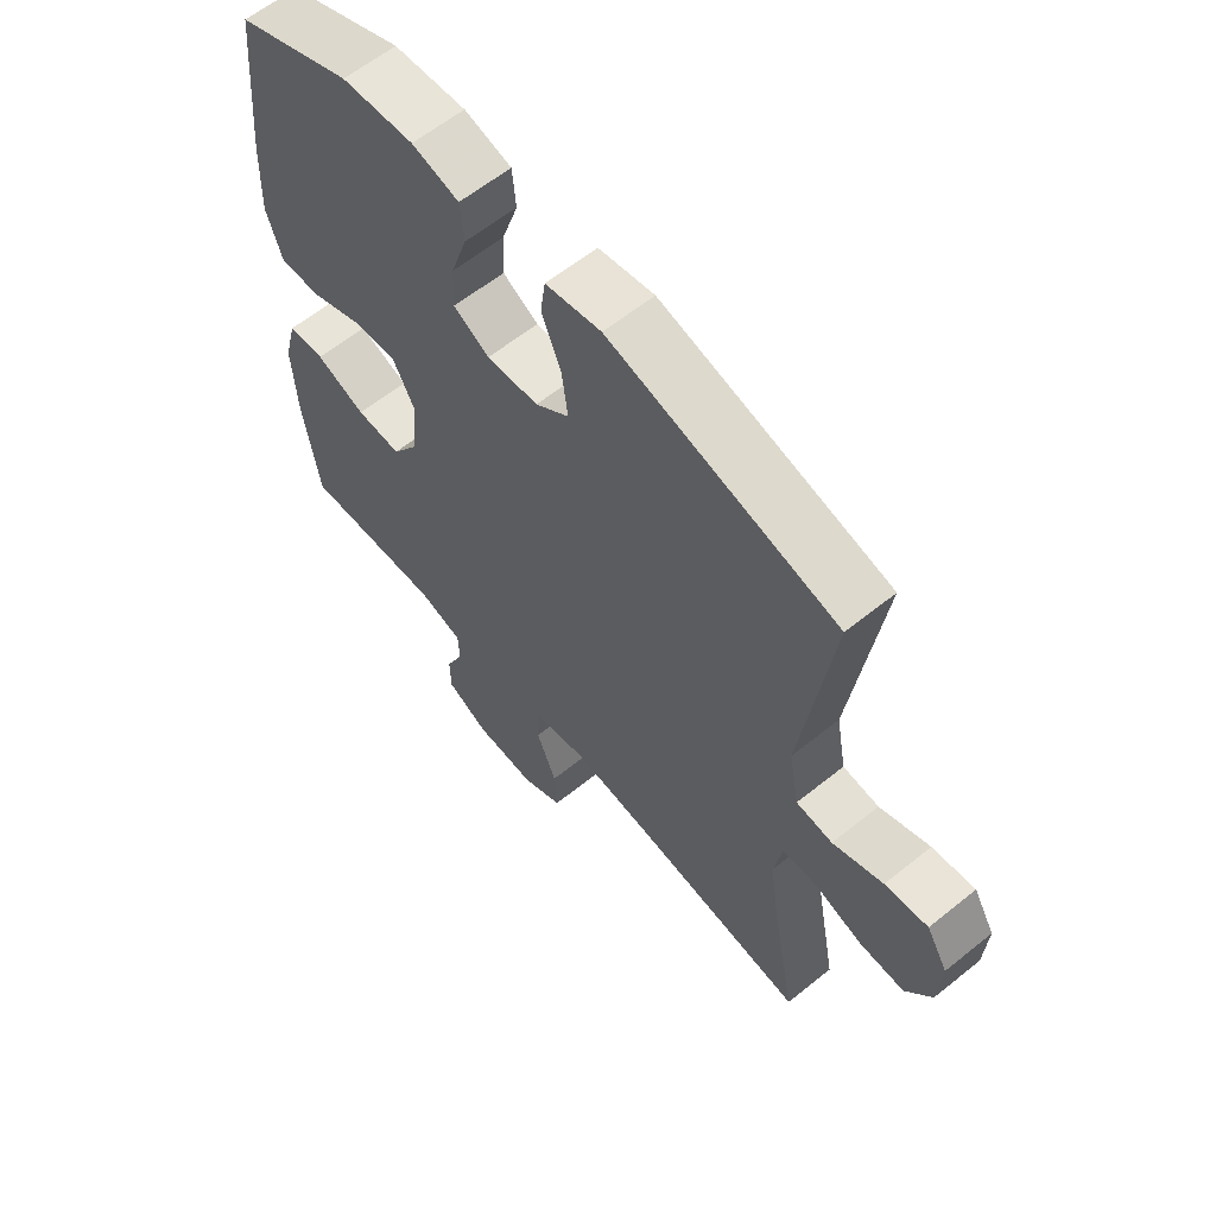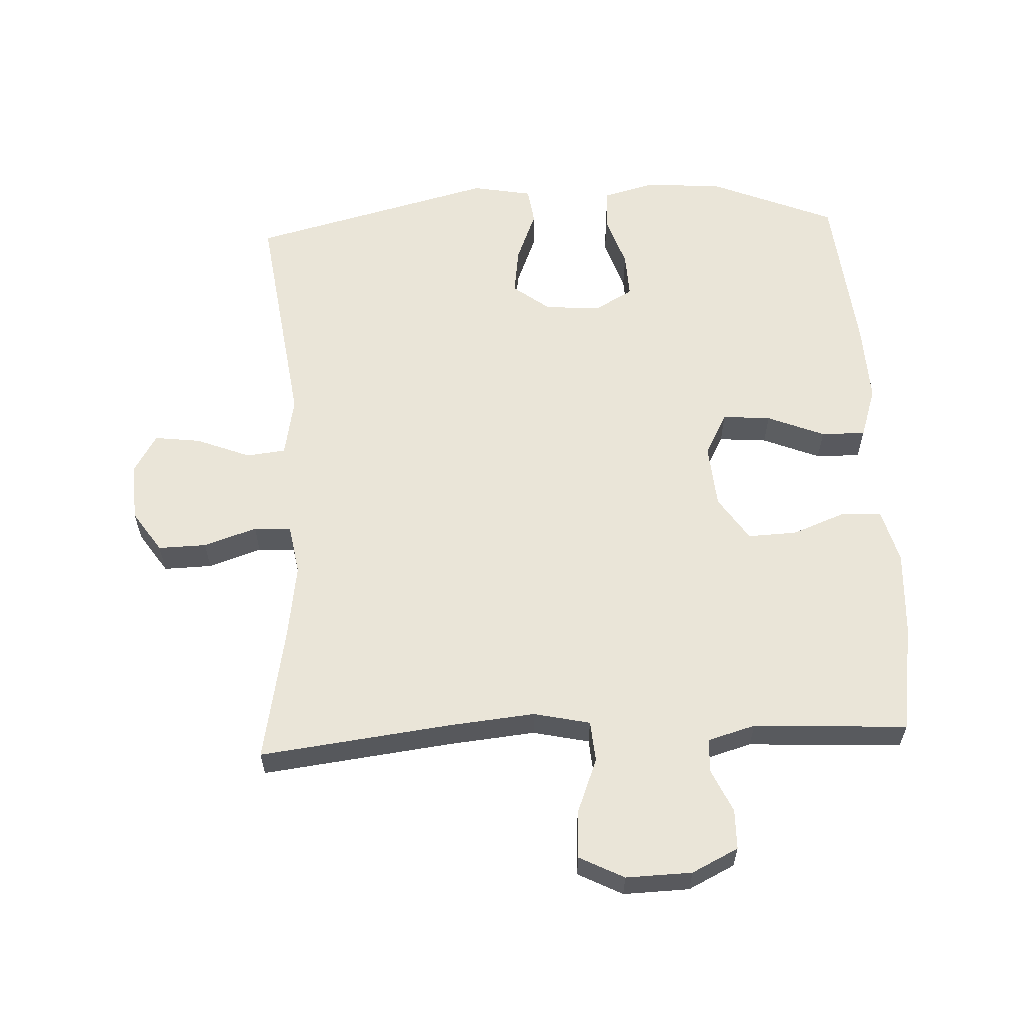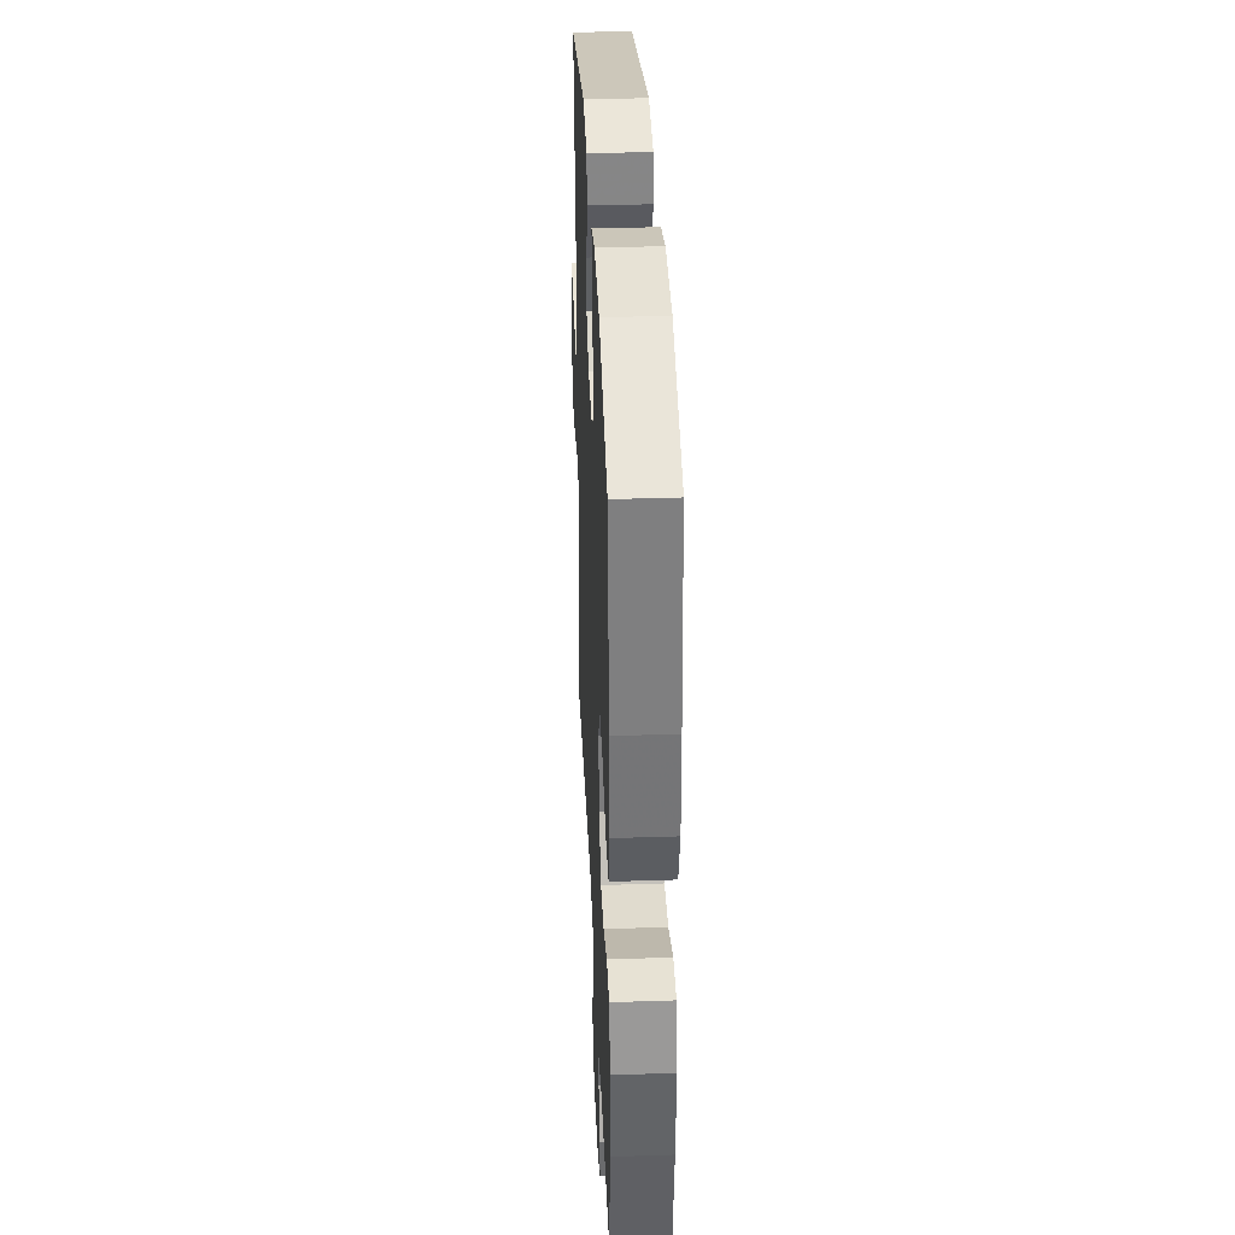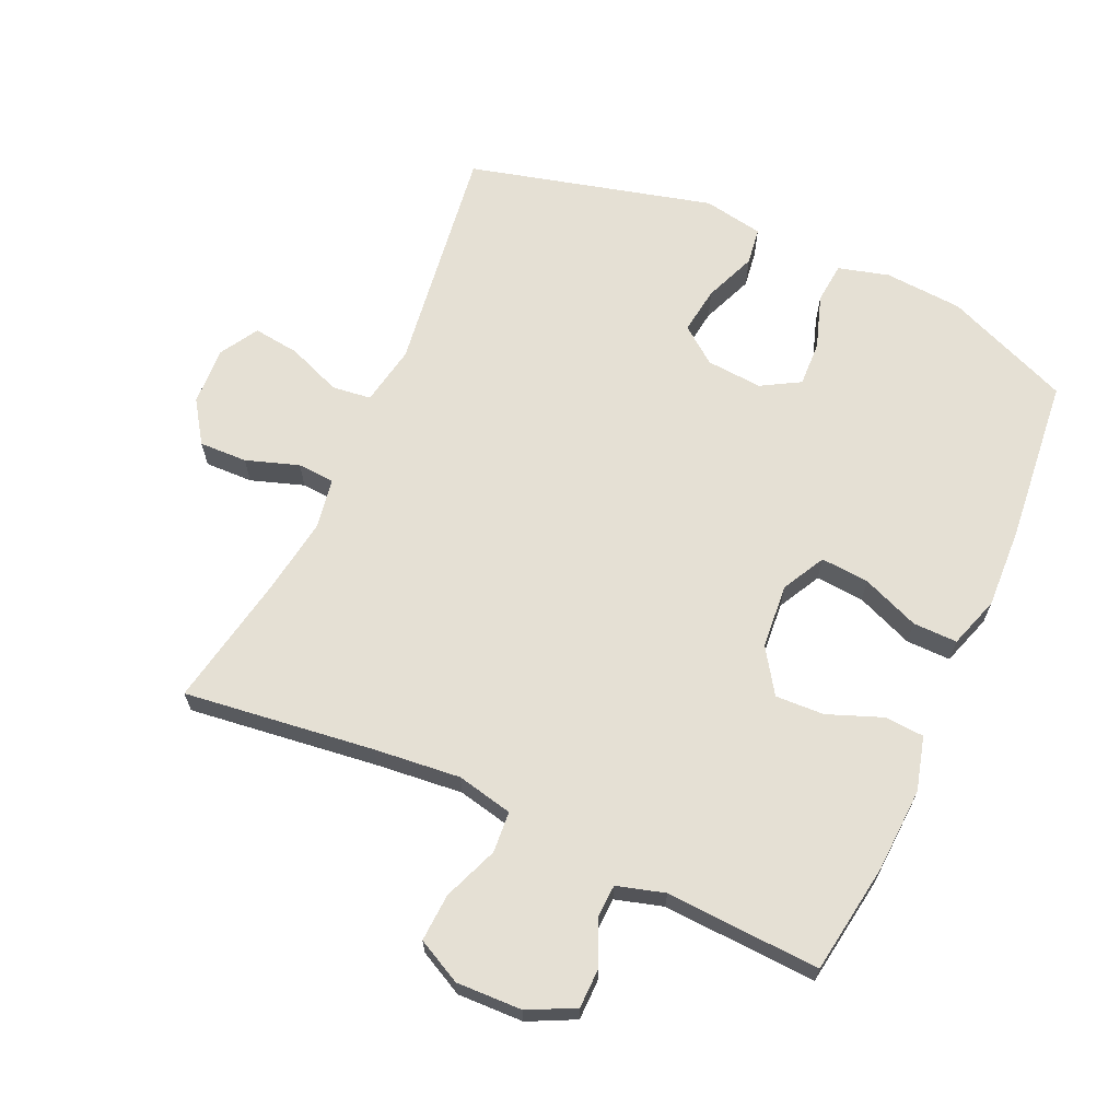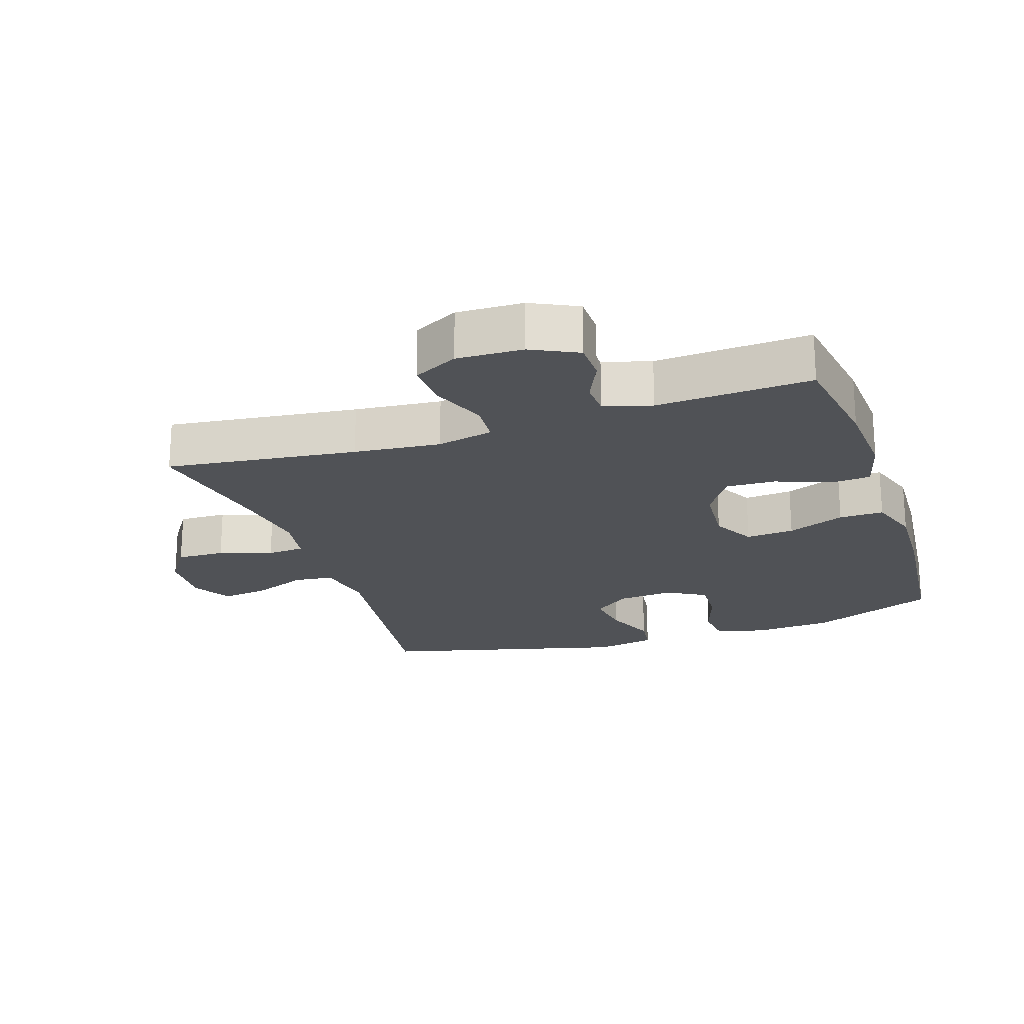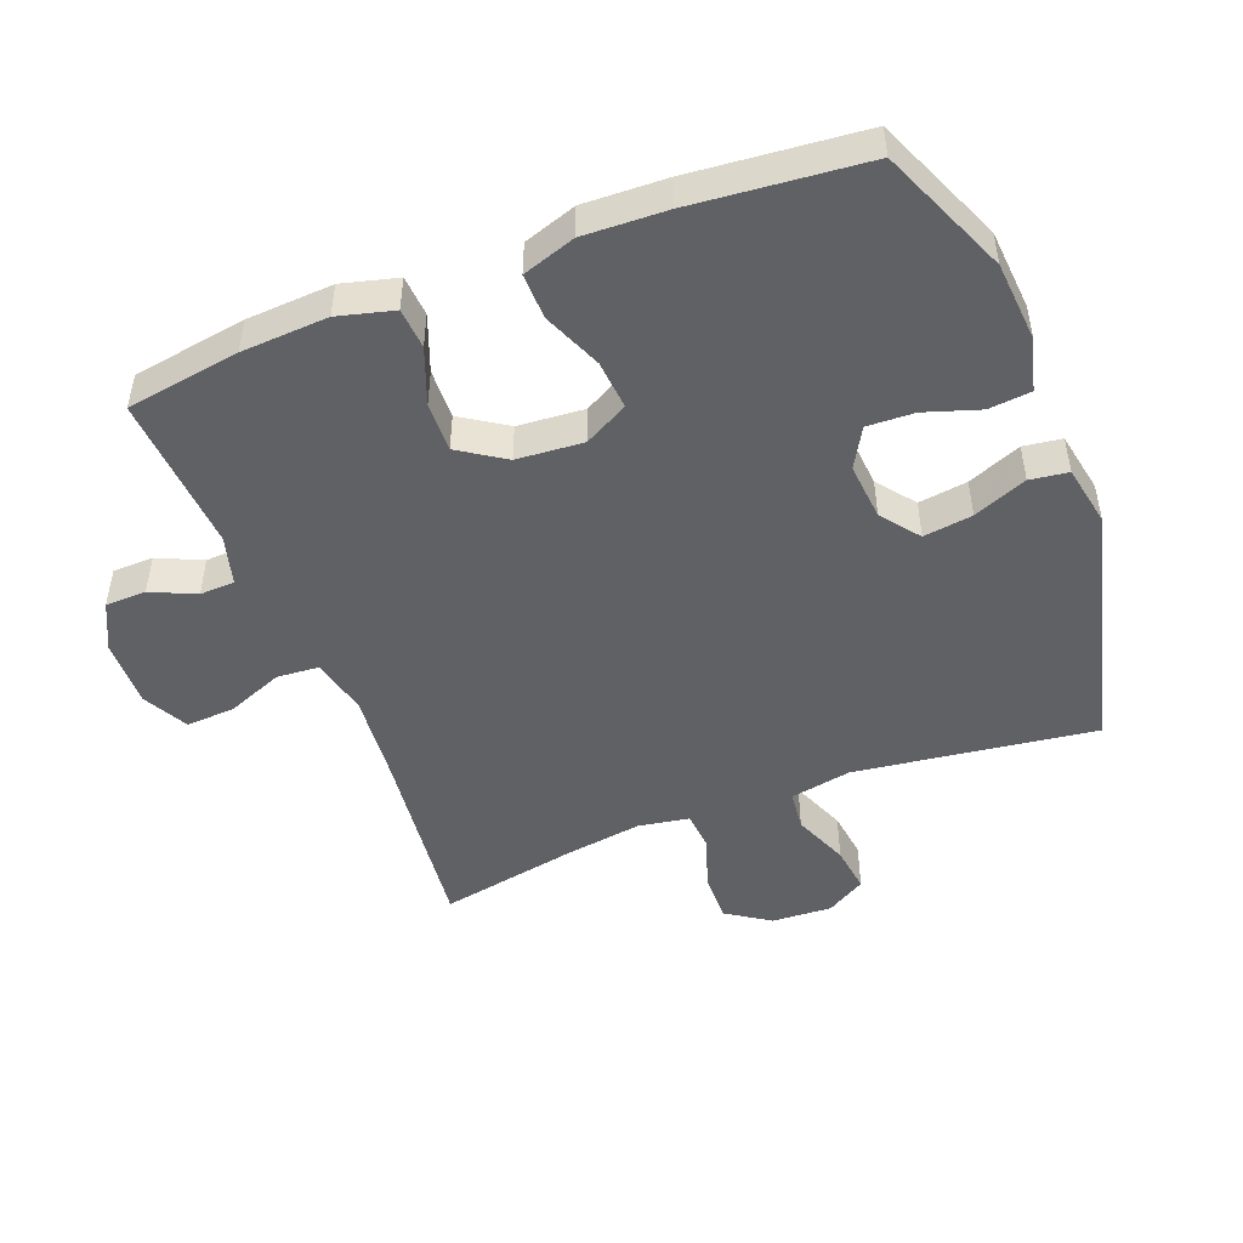
<metadata>
{"format":"obj","ext":"obj","renderer":"f3d","projection":"perspective","resolution":1024,"background":"white","views":[{"elev":61.2,"azim":50.6,"up":"+Z"},{"elev":59.5,"azim":177.3,"up":"+Y"},{"elev":36.0,"azim":-92.5,"up":"+Z"},{"elev":65.8,"azim":-155.8,"up":"+Y"},{"elev":-21.1,"azim":-161.5,"up":"+Y"},{"elev":-48.0,"azim":-68.6,"up":"+Y"}]}
</metadata>
<code>
v 0.5 0.07 -0.5
v 0.208 0.07 -0.464
v 0.076 0.07 -0.451
v -0.01 0.07 -0.47
v -0.015 0.07 -0.533
v 0.018 0.07 -0.617
v 0.022 0.07 -0.69
v -0.046 0.07 -0.725
v -0.147 0.07 -0.722
v -0.218 0.07 -0.687
v -0.219 0.07 -0.626
v -0.189 0.07 -0.56
v -0.191 0.07 -0.508
v -0.264 0.07 -0.487
v -0.5 0.07 -0.5
v -0.526 0.07 -0.33
v -0.533 0.07 -0.201
v -0.511 0.07 -0.118
v -0.45 0.07 -0.114
v -0.367 0.07 -0.146
v -0.292 0.07 -0.149
v -0.247 0.07 -0.081
v -0.239 0.07 0.018
v -0.274 0.07 0.084
v -0.348 0.07 0.078
v -0.436 0.07 0.042
v -0.504 0.07 0.041
v -0.53 0.07 0.12
v -0.525 0.07 0.244
v -0.5 0.07 0.5
v -0.308 0.07 0.58
v -0.188 0.07 0.589
v -0.11 0.07 0.568
v -0.104 0.07 0.505
v -0.131 0.07 0.423
v -0.134 0.07 0.353
v -0.075 0.07 0.319
v 0.011 0.07 0.326
v 0.067 0.07 0.369
v 0.057 0.07 0.442
v 0.025 0.07 0.522
v 0.033 0.07 0.579
v 0.125 0.07 0.596
v 0.5 0.07 0.5
v 0.451 0.07 0.144
v 0.468 0.07 0.052
v 0.528 0.07 0.045
v 0.611 0.07 0.078
v 0.682 0.07 0.087
v 0.717 0.07 0.028
v 0.712 0.07 -0.062
v 0.669 0.07 -0.126
v 0.595 0.07 -0.124
v 0.514 0.07 -0.097
v 0.457 0.07 -0.101
v 0.444 0.07 -0.177
v 0.461 0.07 -0.293
v 0.5 0 -0.5
v 0.208 0 -0.464
v 0.076 0 -0.451
v -0.01 0 -0.47
v -0.015 0 -0.533
v 0.018 0 -0.617
v 0.022 0 -0.69
v -0.046 0 -0.725
v -0.147 0 -0.722
v -0.218 0 -0.687
v -0.219 0 -0.626
v -0.189 0 -0.56
v -0.191 0 -0.508
v -0.264 0 -0.487
v -0.5 0 -0.5
v -0.526 0 -0.33
v -0.533 0 -0.201
v -0.511 0 -0.118
v -0.45 0 -0.114
v -0.367 0 -0.146
v -0.292 0 -0.149
v -0.247 0 -0.081
v -0.239 0 0.018
v -0.274 0 0.084
v -0.348 0 0.078
v -0.436 0 0.042
v -0.504 0 0.041
v -0.53 0 0.12
v -0.525 0 0.244
v -0.5 0 0.5
v -0.308 0 0.58
v -0.188 0 0.589
v -0.11 0 0.568
v -0.104 0 0.505
v -0.131 0 0.423
v -0.134 0 0.353
v -0.075 0 0.319
v 0.011 0 0.326
v 0.067 0 0.369
v 0.057 0 0.442
v 0.025 0 0.522
v 0.033 0 0.579
v 0.125 0 0.596
v 0.5 0 0.5
v 0.451 0 0.144
v 0.468 0 0.052
v 0.528 0 0.045
v 0.611 0 0.078
v 0.682 0 0.087
v 0.717 0 0.028
v 0.712 0 -0.062
v 0.669 0 -0.126
v 0.595 0 -0.124
v 0.514 0 -0.097
v 0.457 0 -0.101
v 0.444 0 -0.177
v 0.461 0 -0.293
f 51 52 53 54
f 51 54 55
f 50 51 55
f 47 48 49 50
f 47 50 55
f 46 47 55
f 45 46 55 56
f 43 44 45
f 40 41 42 43
f 39 40 43 45
f 38 39 45 56
f 32 33 34 35
f 32 35 36
f 31 32 36
f 30 31 36
f 29 30 36 37
f 25 26 27 28
f 24 25 28 29
f 17 18 19 20
f 17 20 21
f 14 15 16 17
f 13 14 17 21
f 9 10 11 12
f 9 12 13
f 8 9 13
f 5 6 7 8
f 4 5 8 13
f 3 4 13 21
f 57 1 2
f 24 29 37 38
f 23 24 38 56
f 22 23 56 57
f 21 22 57
f 2 3 21 57
f 111 110 109 108
f 112 111 108
f 112 108 107
f 107 106 105 104
f 112 107 104
f 112 104 103
f 113 112 103 102
f 102 101 100
f 100 99 98 97
f 102 100 97 96
f 113 102 96 95
f 92 91 90 89
f 93 92 89
f 93 89 88
f 93 88 87
f 94 93 87 86
f 85 84 83 82
f 86 85 82 81
f 77 76 75 74
f 78 77 74
f 74 73 72 71
f 78 74 71 70
f 69 68 67 66
f 70 69 66
f 70 66 65
f 65 64 63 62
f 70 65 62 61
f 78 70 61 60
f 59 58 114
f 95 94 86 81
f 113 95 81 80
f 114 113 80 79
f 114 79 78
f 114 78 60 59
f 1 58 59 2
f 2 59 60 3
f 3 60 61 4
f 4 61 62 5
f 5 62 63 6
f 6 63 64 7
f 7 64 65 8
f 8 65 66 9
f 9 66 67 10
f 10 67 68 11
f 11 68 69 12
f 12 69 70 13
f 13 70 71 14
f 14 71 72 15
f 15 72 73 16
f 16 73 74 17
f 17 74 75 18
f 18 75 76 19
f 19 76 77 20
f 20 77 78 21
f 21 78 79 22
f 22 79 80 23
f 23 80 81 24
f 24 81 82 25
f 25 82 83 26
f 26 83 84 27
f 27 84 85 28
f 28 85 86 29
f 29 86 87 30
f 30 87 88 31
f 31 88 89 32
f 32 89 90 33
f 33 90 91 34
f 34 91 92 35
f 35 92 93 36
f 36 93 94 37
f 37 94 95 38
f 38 95 96 39
f 39 96 97 40
f 40 97 98 41
f 41 98 99 42
f 42 99 100 43
f 43 100 101 44
f 44 101 102 45
f 45 102 103 46
f 46 103 104 47
f 47 104 105 48
f 48 105 106 49
f 49 106 107 50
f 50 107 108 51
f 51 108 109 52
f 52 109 110 53
f 53 110 111 54
f 54 111 112 55
f 55 112 113 56
f 56 113 114 57
f 57 114 58 1

</code>
